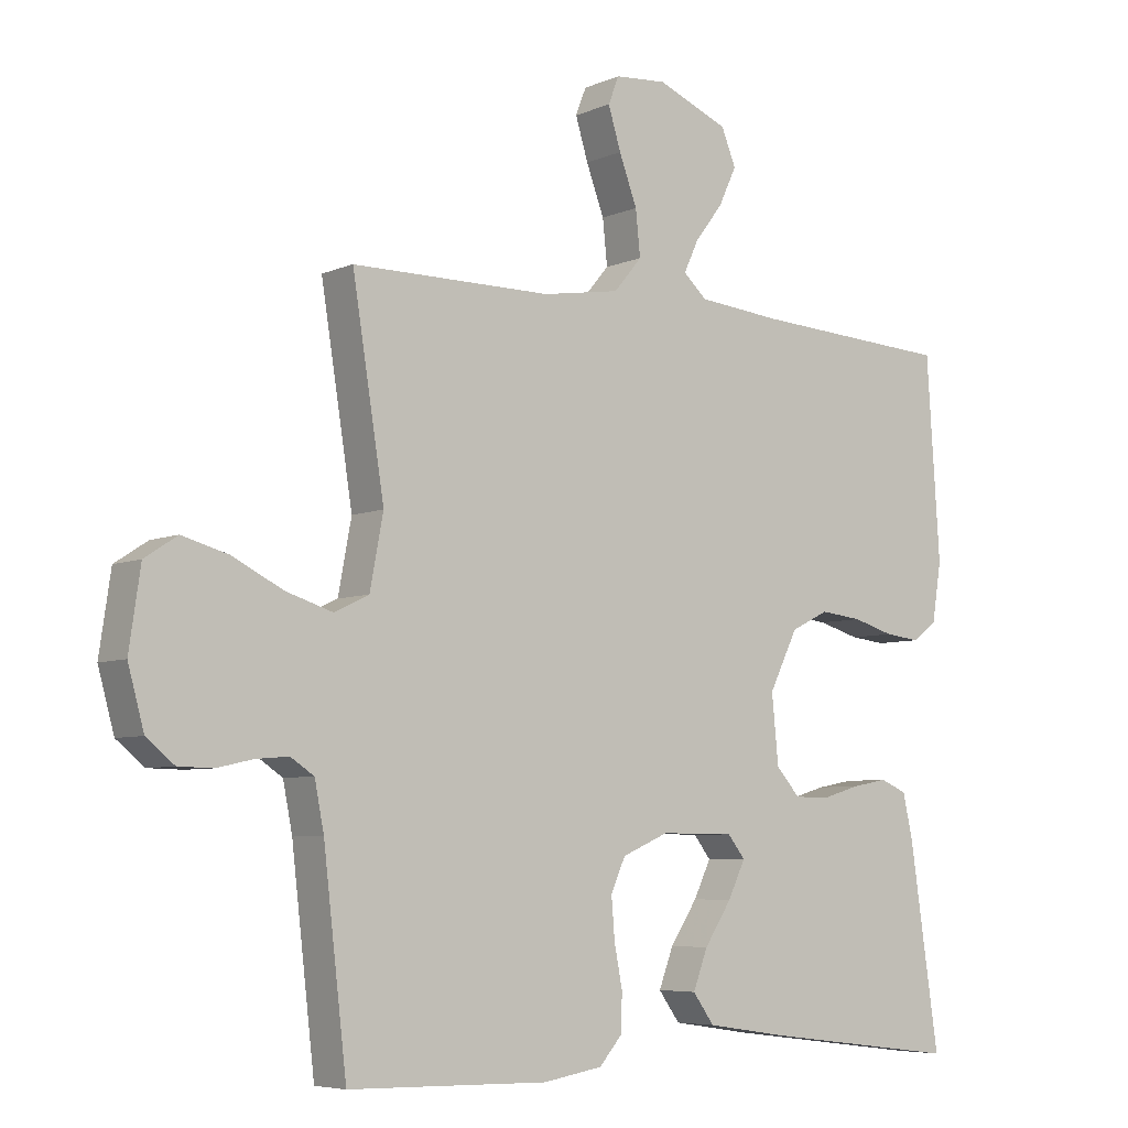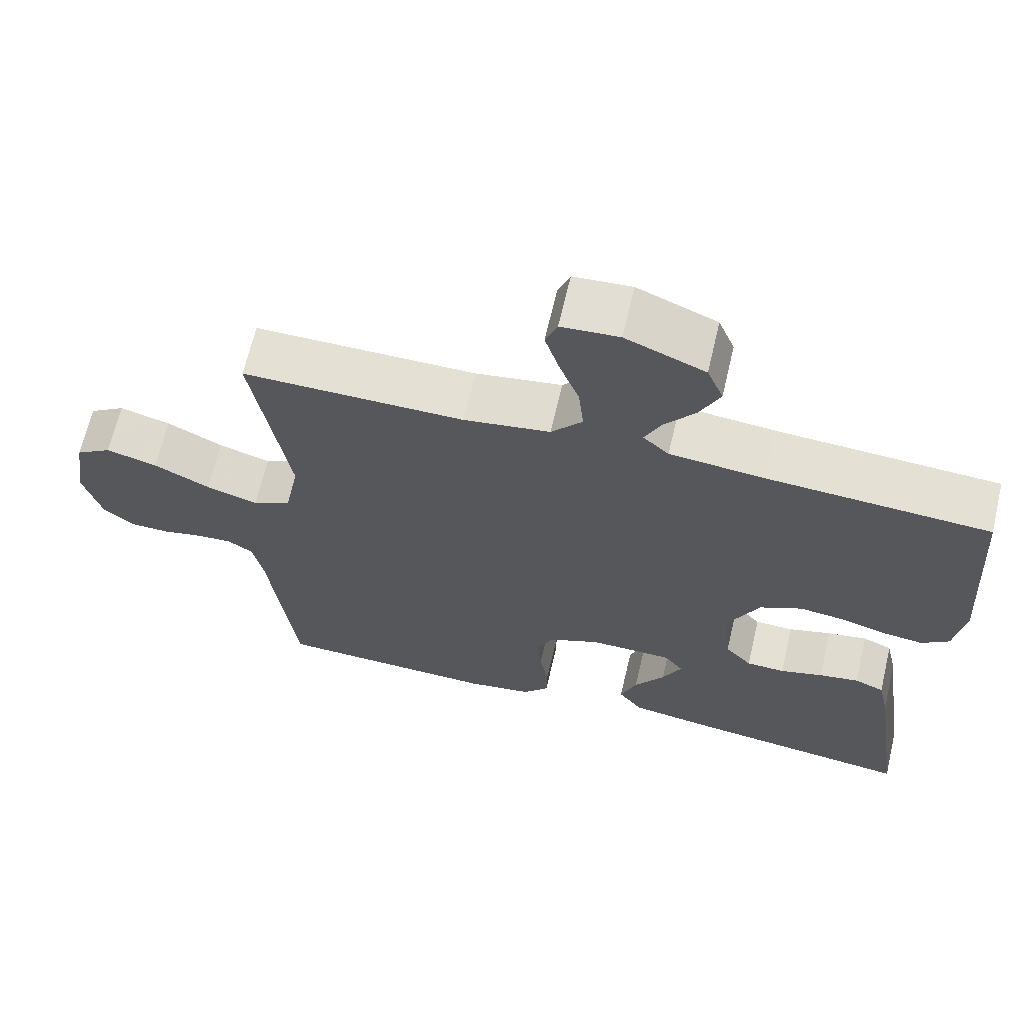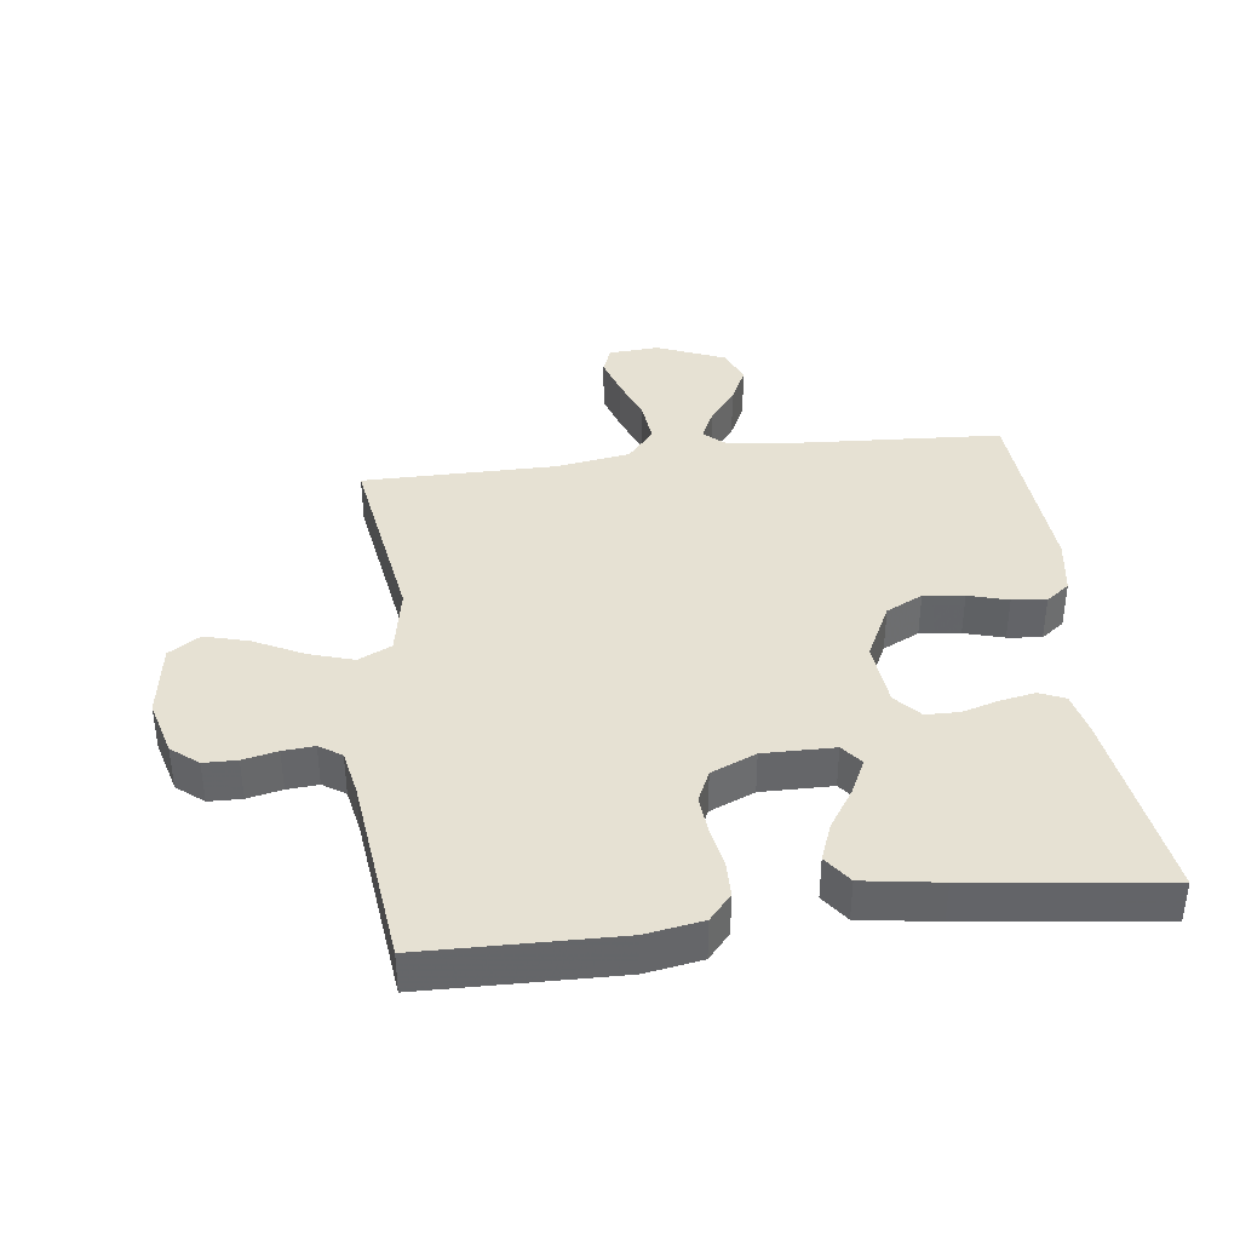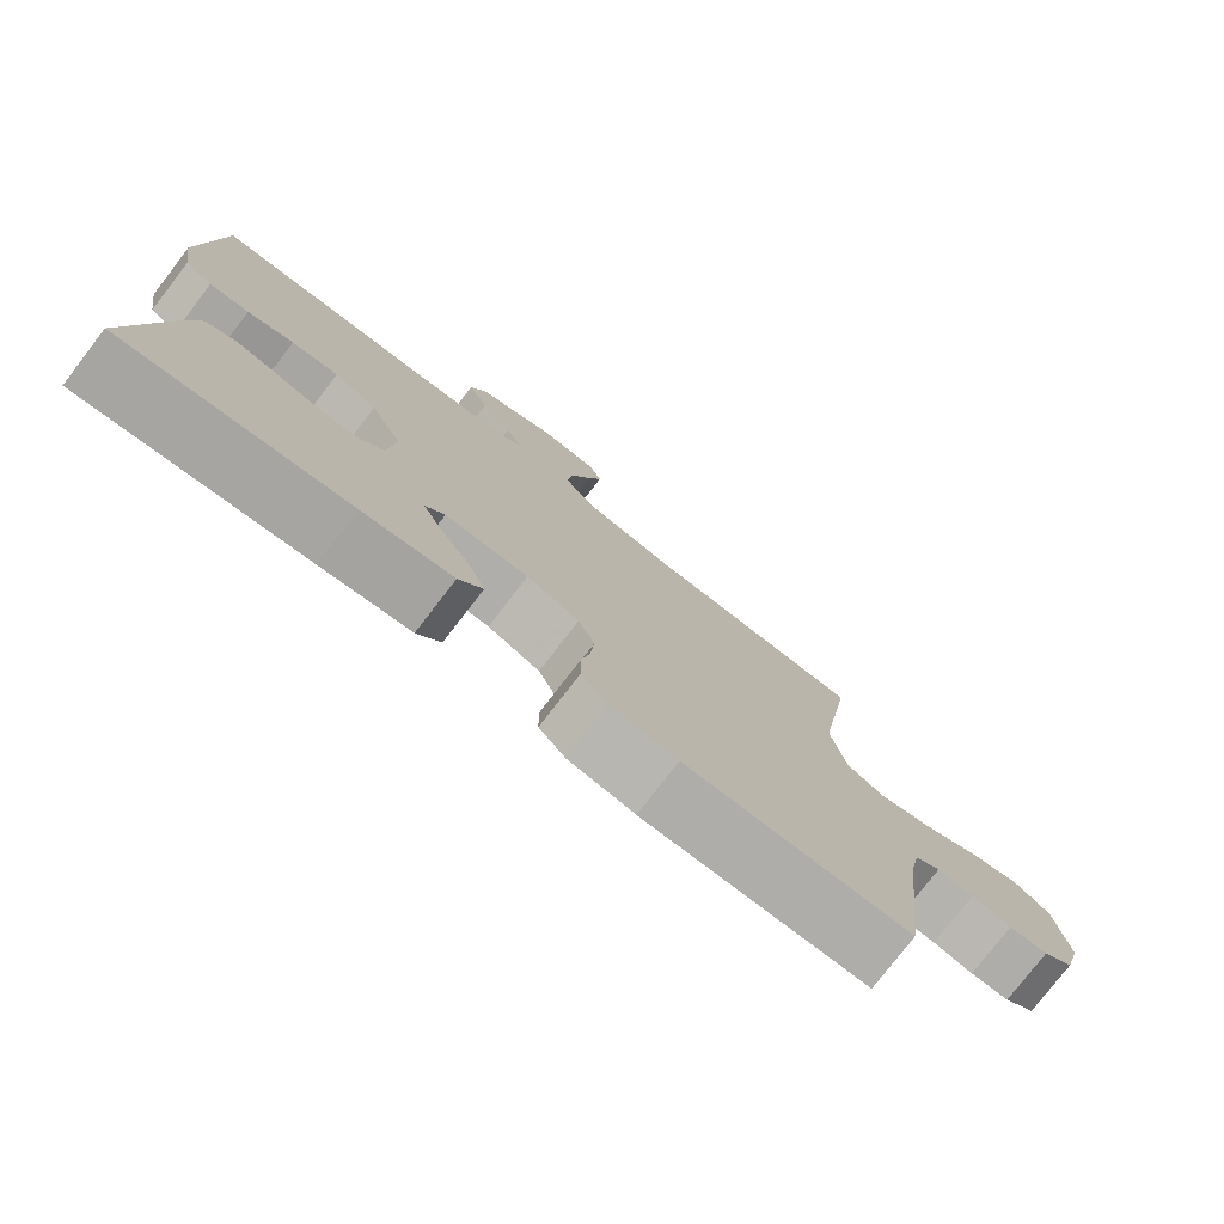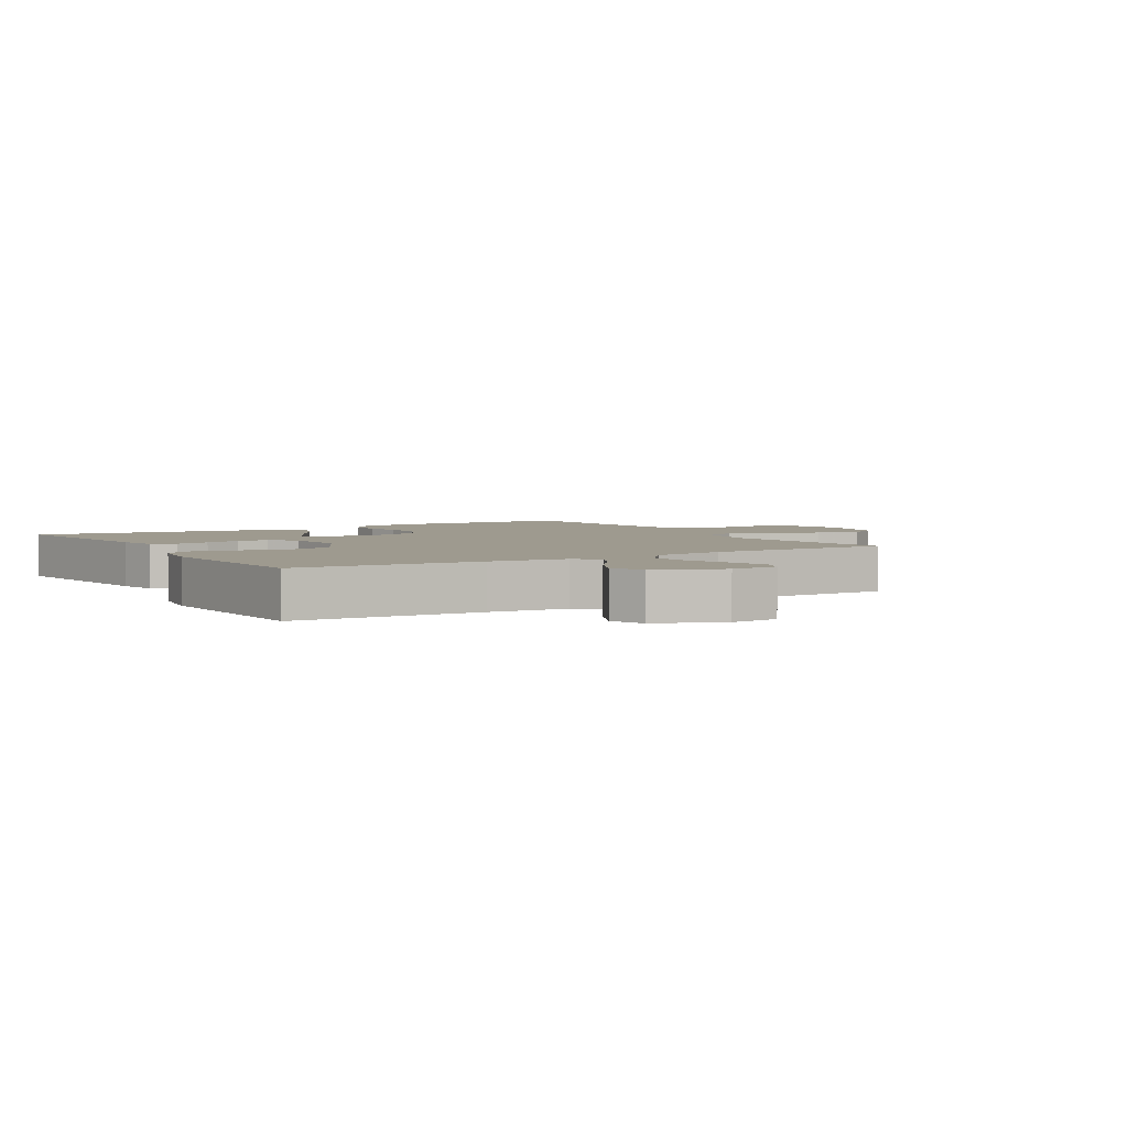
<metadata>
{"format":"obj","ext":"obj","renderer":"f3d","projection":"perspective","resolution":1024,"background":"white","views":[{"elev":-6.1,"azim":141.8,"up":"+Z"},{"elev":66.1,"azim":-166.8,"up":"+Z"},{"elev":38.7,"azim":173.0,"up":"+Y"},{"elev":-77.8,"azim":-37.7,"up":"+Z"},{"elev":3.7,"azim":-31.1,"up":"+Y"}]}
</metadata>
<code>
v 0.5 0.07 -0.5
v 0.2 0.07 -0.506
v 0.111 0.07 -0.491
v 0.076 0.07 -0.451
v 0.075 0.07 -0.395
v 0.087 0.07 -0.333
v 0.092 0.07 -0.272
v 0.07 0.07 -0.223
v 0 0.07 -0.193
v -0.111 0.07 -0.194
v -0.137 0.07 -0.227
v -0.111 0.07 -0.281
v -0.07 0.07 -0.343
v -0.048 0.07 -0.401
v -0.08 0.07 -0.445
v -0.2 0.07 -0.463
v -0.5 0.07 -0.5
v -0.456 0.07 -0.2
v -0.441 0.07 -0.133
v -0.401 0.07 -0.116
v -0.347 0.07 -0.126
v -0.289 0.07 -0.143
v -0.237 0.07 -0.142
v -0.201 0.07 -0.102
v -0.191 0.07 0
v -0.234 0.07 0.087
v -0.291 0.07 0.115
v -0.354 0.07 0.108
v -0.416 0.07 0.09
v -0.469 0.07 0.084
v -0.506 0.07 0.112
v -0.52 0.07 0.2
v -0.5 0.07 0.5
v -0.2 0.07 0.517
v -0.073 0.07 0.529
v -0.038 0.07 0.561
v -0.06 0.07 0.608
v -0.102 0.07 0.663
v -0.129 0.07 0.72
v -0.107 0.07 0.774
v 0 0.07 0.818
v 0.078 0.07 0.812
v 0.094 0.07 0.771
v 0.075 0.07 0.709
v 0.048 0.07 0.637
v 0.041 0.07 0.57
v 0.083 0.07 0.52
v 0.2 0.07 0.501
v 0.5 0.07 0.5
v 0.452 0.07 0.2
v 0.472 0.07 0.094
v 0.524 0.07 0.069
v 0.594 0.07 0.091
v 0.67 0.07 0.129
v 0.739 0.07 0.148
v 0.788 0.07 0.116
v 0.805 0.07 0
v 0.781 0.07 -0.087
v 0.739 0.07 -0.121
v 0.687 0.07 -0.122
v 0.633 0.07 -0.11
v 0.584 0.07 -0.106
v 0.549 0.07 -0.129
v 0.535 0.07 -0.2
v 0.5 0 -0.5
v 0.2 0 -0.506
v 0.111 0 -0.491
v 0.076 0 -0.451
v 0.075 0 -0.395
v 0.087 0 -0.333
v 0.092 0 -0.272
v 0.07 0 -0.223
v 0 0 -0.193
v -0.111 0 -0.194
v -0.137 0 -0.227
v -0.111 0 -0.281
v -0.07 0 -0.343
v -0.048 0 -0.401
v -0.08 0 -0.445
v -0.2 0 -0.463
v -0.5 0 -0.5
v -0.456 0 -0.2
v -0.441 0 -0.133
v -0.401 0 -0.116
v -0.347 0 -0.126
v -0.289 0 -0.143
v -0.237 0 -0.142
v -0.201 0 -0.102
v -0.191 0 0
v -0.234 0 0.087
v -0.291 0 0.115
v -0.354 0 0.108
v -0.416 0 0.09
v -0.469 0 0.084
v -0.506 0 0.112
v -0.52 0 0.2
v -0.5 0 0.5
v -0.2 0 0.517
v -0.073 0 0.529
v -0.038 0 0.561
v -0.06 0 0.608
v -0.102 0 0.663
v -0.129 0 0.72
v -0.107 0 0.774
v 0 0 0.818
v 0.078 0 0.812
v 0.094 0 0.771
v 0.075 0 0.709
v 0.048 0 0.637
v 0.041 0 0.57
v 0.083 0 0.52
v 0.2 0 0.501
v 0.5 0 0.5
v 0.452 0 0.2
v 0.472 0 0.094
v 0.524 0 0.069
v 0.594 0 0.091
v 0.67 0 0.129
v 0.739 0 0.148
v 0.788 0 0.116
v 0.805 0 0
v 0.781 0 -0.087
v 0.739 0 -0.121
v 0.687 0 -0.122
v 0.633 0 -0.11
v 0.584 0 -0.106
v 0.549 0 -0.129
v 0.535 0 -0.2
f 58 59 60 61
f 58 61 62
f 57 58 62
f 56 57 62
f 53 54 55 56
f 52 53 56 62
f 51 52 62 63
f 48 49 50
f 47 48 50 51
f 42 43 44 45
f 40 41 42 45
f 40 45 46
f 37 38 39 40
f 36 37 40 46
f 35 36 46 47
f 31 32 33 34
f 28 29 30 31
f 27 28 31 34
f 26 27 34 35
f 19 20 21 22
f 17 18 19 22
f 17 22 23
f 16 17 23 24
f 12 13 14 15
f 11 12 15 16
f 3 4 5 6
f 3 6 7
f 64 1 2 3
f 64 3 7
f 63 64 7 8
f 51 63 8 9
f 47 51 9 10
f 25 26 35 47
f 25 47 10 11
f 11 16 24 25
f 125 124 123 122
f 126 125 122
f 126 122 121
f 126 121 120
f 120 119 118 117
f 126 120 117 116
f 127 126 116 115
f 114 113 112
f 115 114 112 111
f 109 108 107 106
f 109 106 105 104
f 110 109 104
f 104 103 102 101
f 110 104 101 100
f 111 110 100 99
f 98 97 96 95
f 95 94 93 92
f 98 95 92 91
f 99 98 91 90
f 86 85 84 83
f 86 83 82 81
f 87 86 81
f 88 87 81 80
f 79 78 77 76
f 80 79 76 75
f 70 69 68 67
f 71 70 67
f 67 66 65 128
f 71 67 128
f 72 71 128 127
f 73 72 127 115
f 74 73 115 111
f 111 99 90 89
f 75 74 111 89
f 89 88 80 75
f 1 65 66 2
f 2 66 67 3
f 3 67 68 4
f 4 68 69 5
f 5 69 70 6
f 6 70 71 7
f 7 71 72 8
f 8 72 73 9
f 9 73 74 10
f 10 74 75 11
f 11 75 76 12
f 12 76 77 13
f 13 77 78 14
f 14 78 79 15
f 15 79 80 16
f 16 80 81 17
f 17 81 82 18
f 18 82 83 19
f 19 83 84 20
f 20 84 85 21
f 21 85 86 22
f 22 86 87 23
f 23 87 88 24
f 24 88 89 25
f 25 89 90 26
f 26 90 91 27
f 27 91 92 28
f 28 92 93 29
f 29 93 94 30
f 30 94 95 31
f 31 95 96 32
f 32 96 97 33
f 33 97 98 34
f 34 98 99 35
f 35 99 100 36
f 36 100 101 37
f 37 101 102 38
f 38 102 103 39
f 39 103 104 40
f 40 104 105 41
f 41 105 106 42
f 42 106 107 43
f 43 107 108 44
f 44 108 109 45
f 45 109 110 46
f 46 110 111 47
f 47 111 112 48
f 48 112 113 49
f 49 113 114 50
f 50 114 115 51
f 51 115 116 52
f 52 116 117 53
f 53 117 118 54
f 54 118 119 55
f 55 119 120 56
f 56 120 121 57
f 57 121 122 58
f 58 122 123 59
f 59 123 124 60
f 60 124 125 61
f 61 125 126 62
f 62 126 127 63
f 63 127 128 64
f 64 128 65 1

</code>
